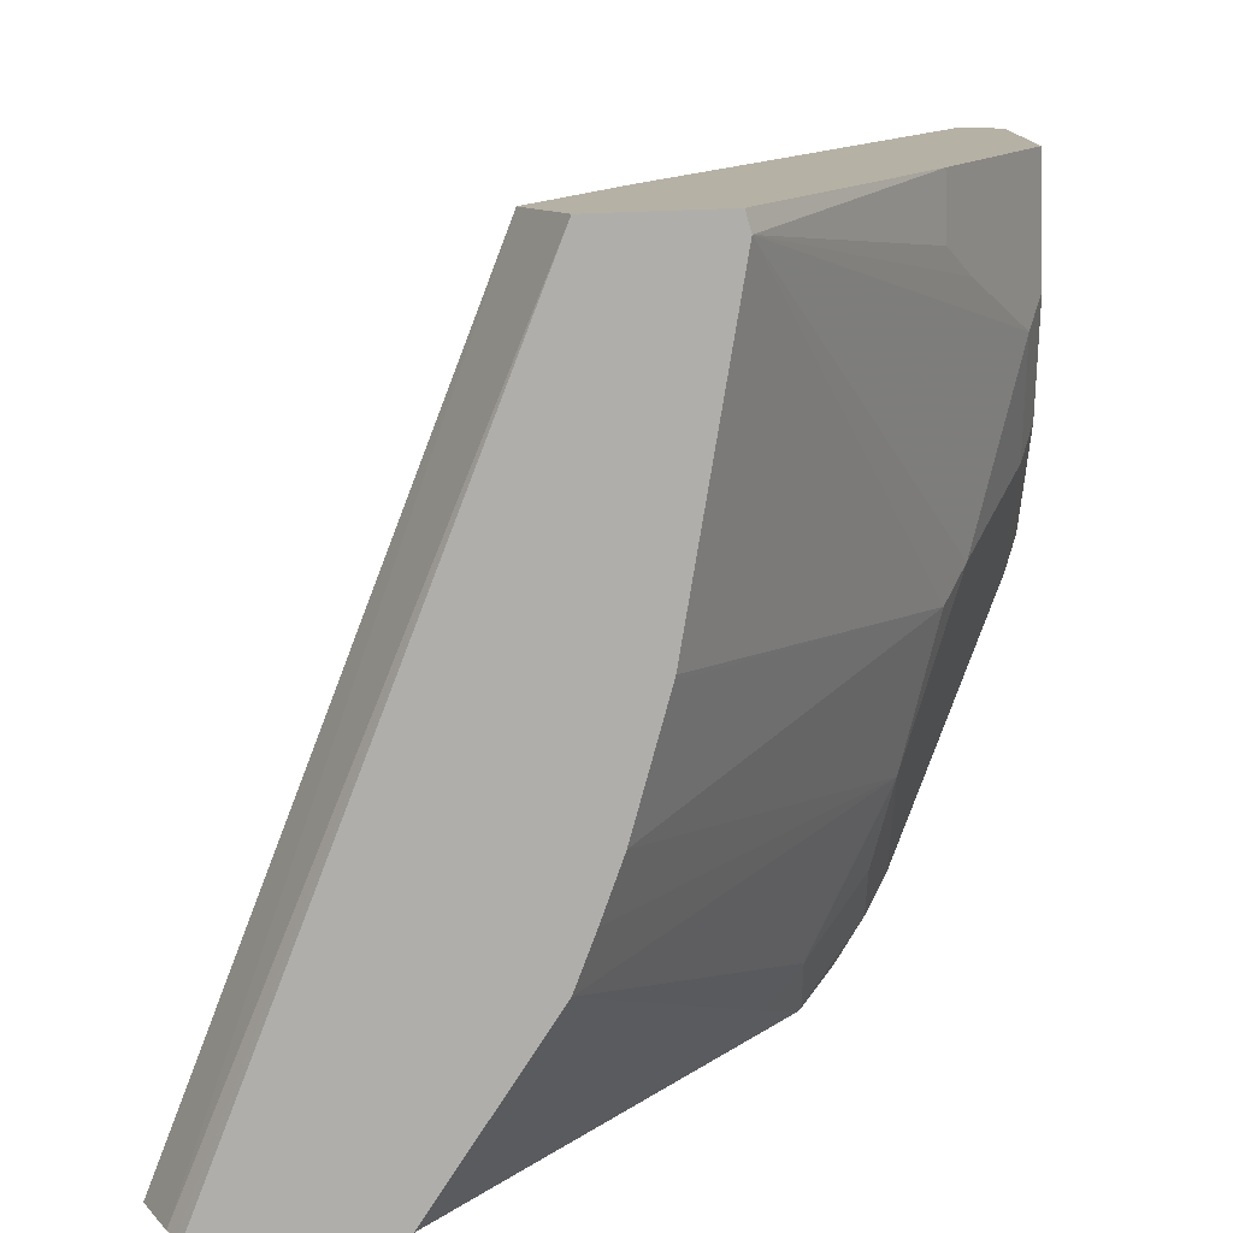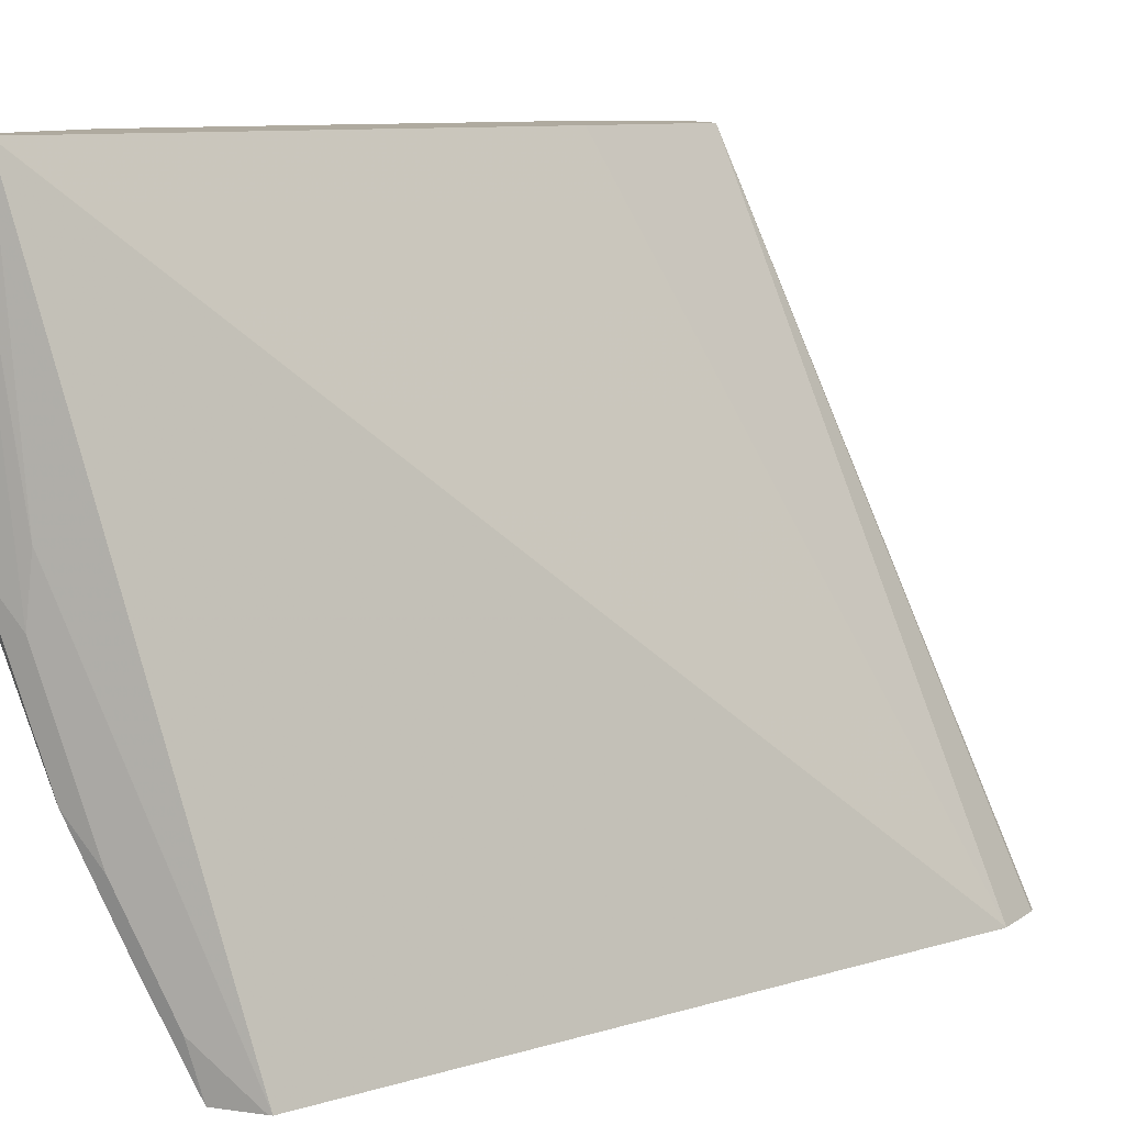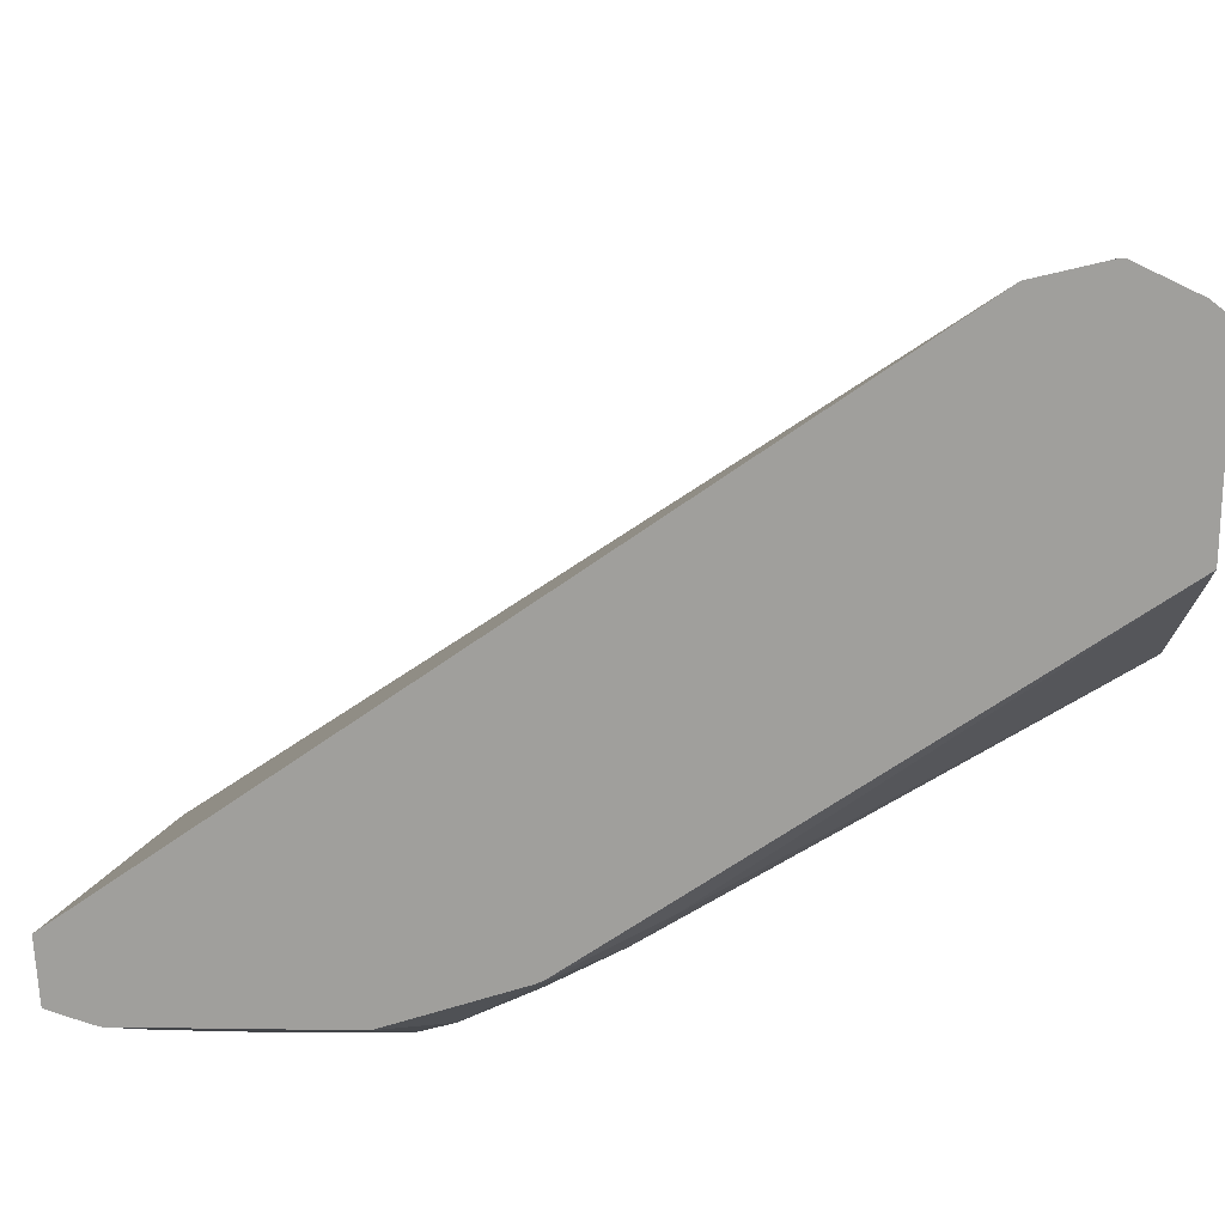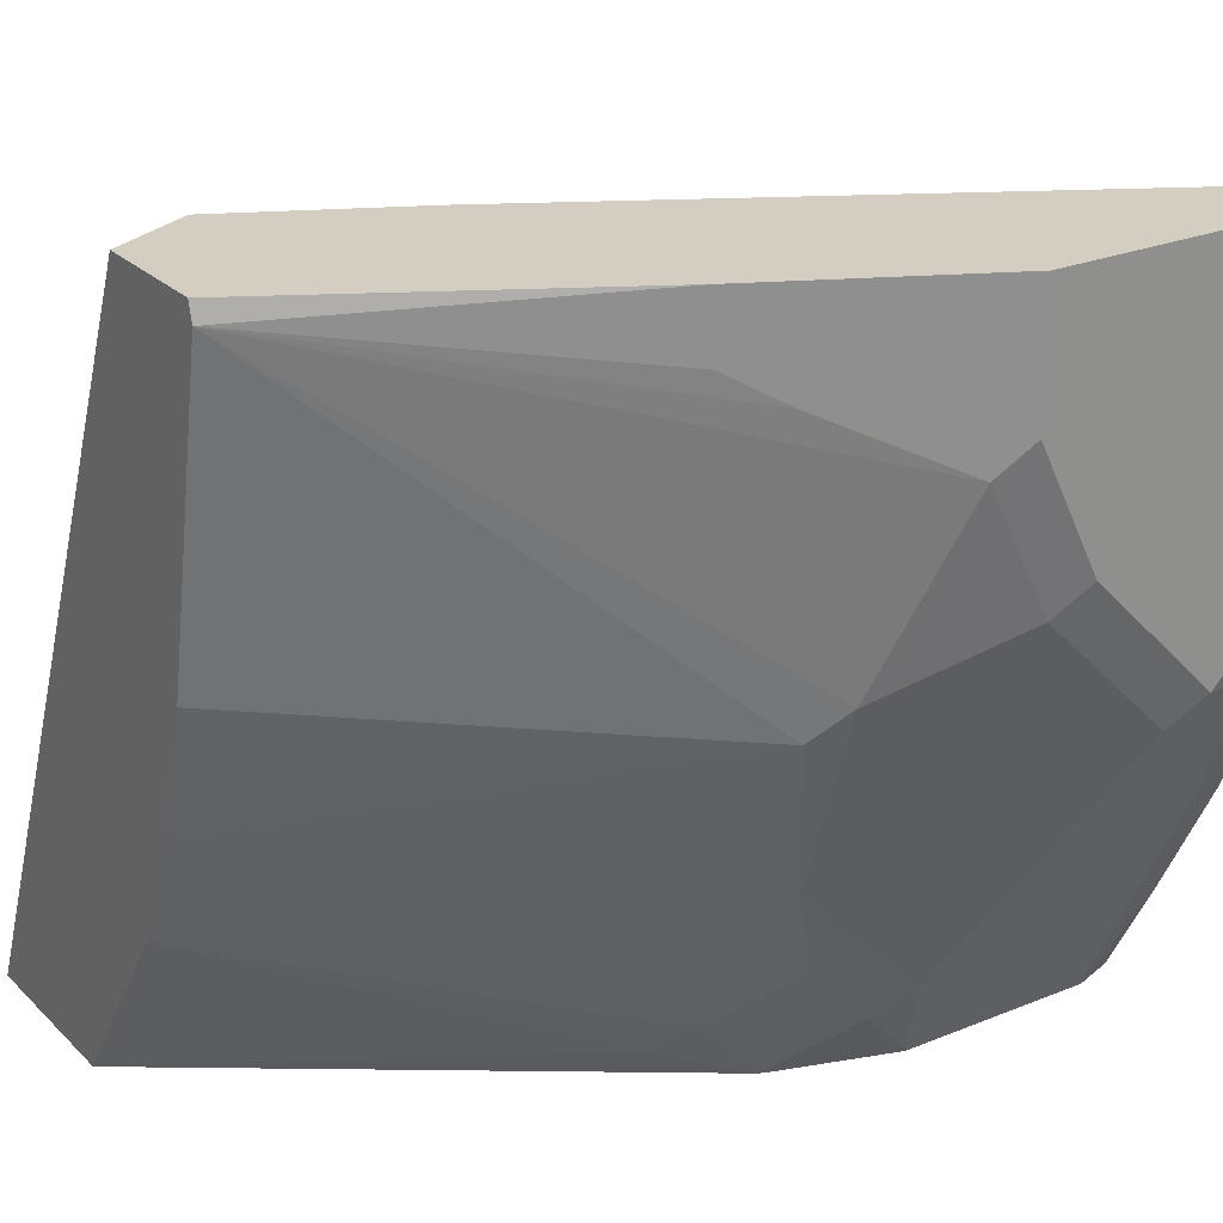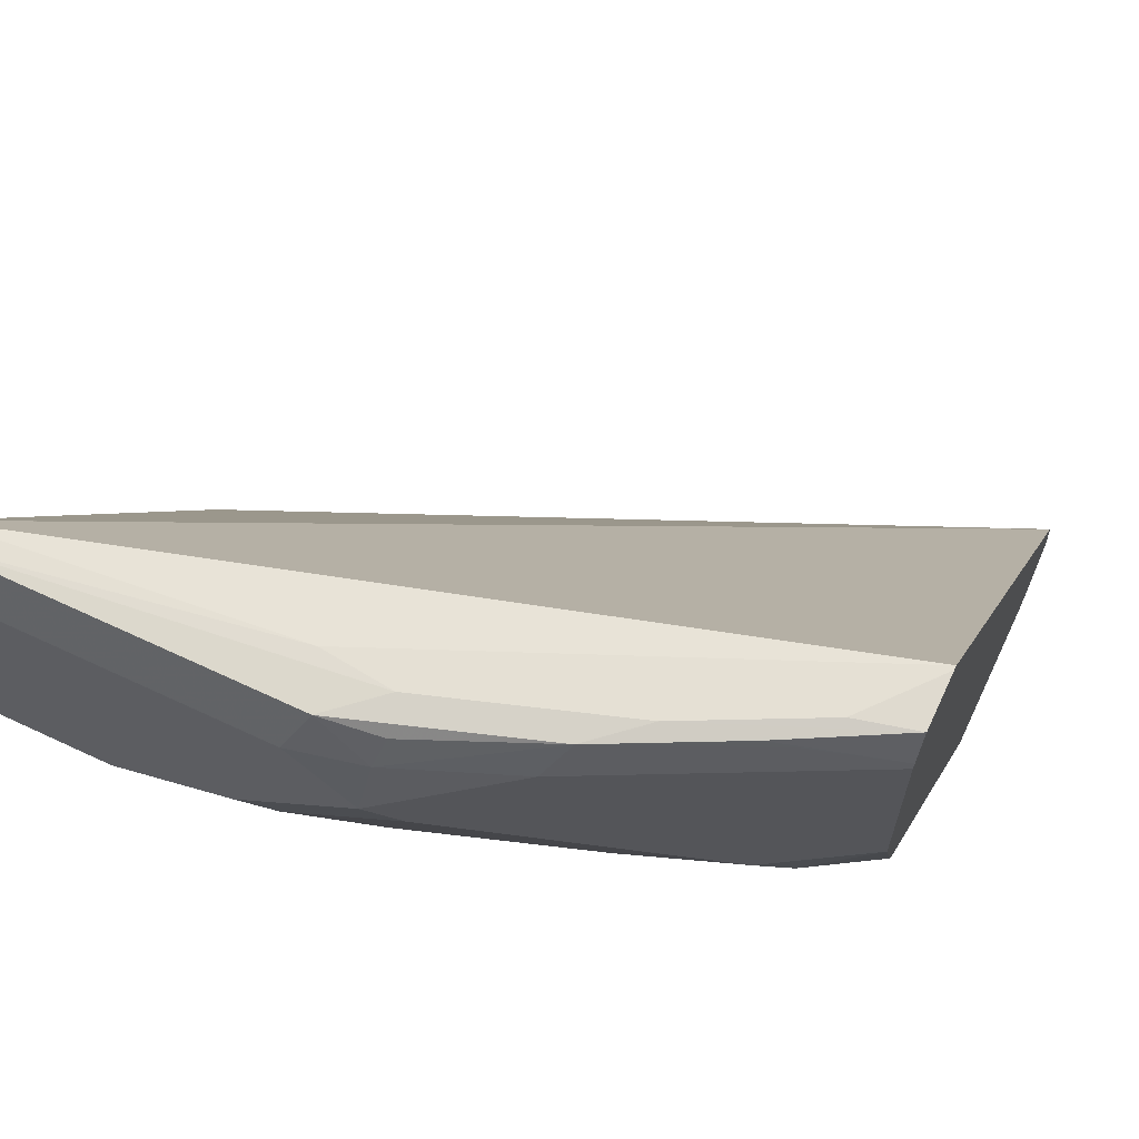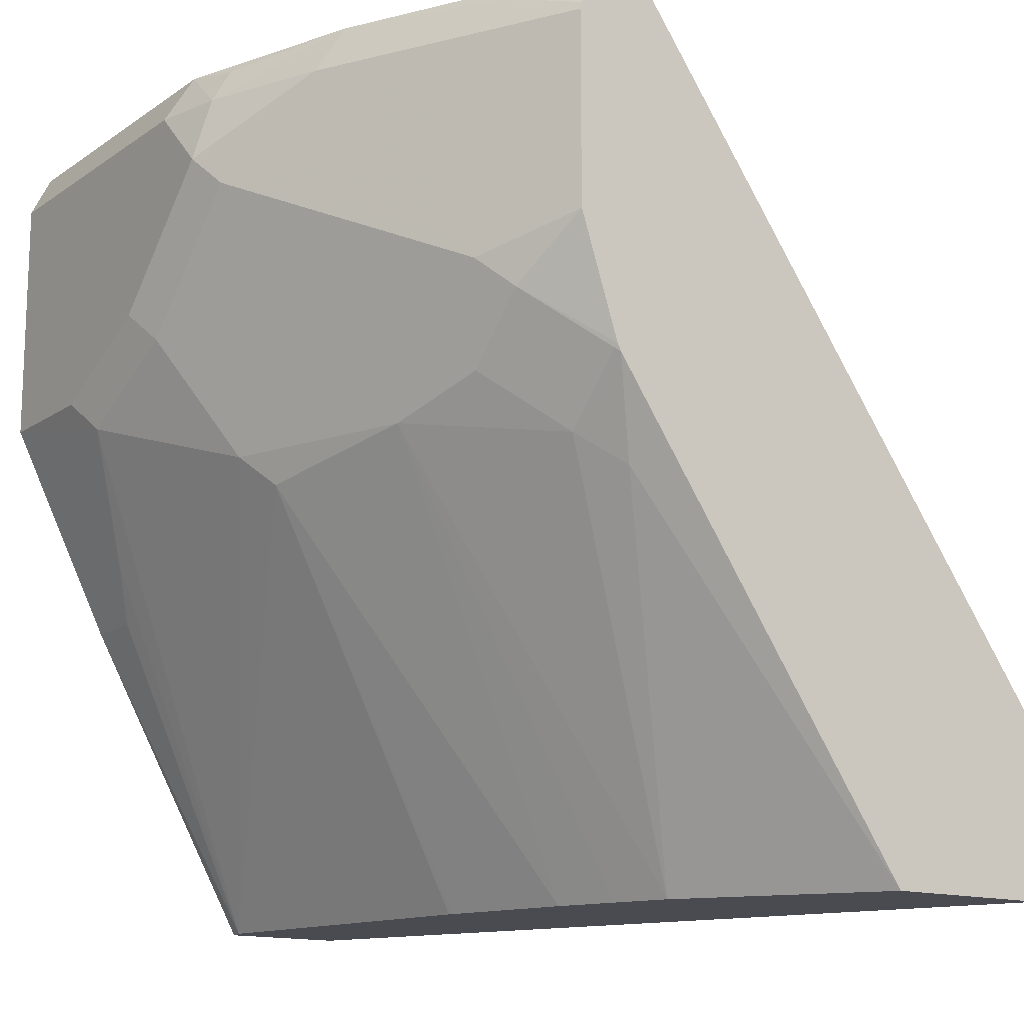
<metadata>
{"format":"obj","ext":"obj","renderer":"f3d","projection":"perspective","resolution":1024,"background":"white","views":[{"elev":-77.6,"azim":2.0,"up":"+Y"},{"elev":9.4,"azim":-164.0,"up":"+Z"},{"elev":-71.2,"azim":-90.8,"up":"+Z"},{"elev":25.0,"azim":56.5,"up":"+Z"},{"elev":65.3,"azim":115.3,"up":"+Y"},{"elev":-14.4,"azim":144.9,"up":"+Y"}]}
</metadata>
<code>
v 0.2077 0.6466 -0.23
v 0.3053 0.6487 -0.0001384
v 0.2077 0.6487 -0.23
v 0.2156 0.6297 -0.23
v 0.2125 0.6678 -0.23
v 0.3177 0.6238 -0.0001384
v 0.3243 0.6869 -0.0001384
v 0.2184 0.626 -0.23
v 0.3306 0.6995 -0.0001384
v 0.4261 0.8712 -0.0001384
v 0.4261 0.8713 -0.0001384
v 0.3591 0.8729 -0.23
v 0.2201 0.6238 -0.23
v 0.3545 0.6238 -0.0001384
v 0.4325 0.8713 -0.0001384
v 0.4174 0.8729 -0.09542
v 0.3603 0.8729 -0.23
v 0.273 0.6238 -0.23
v 0.3559 0.6238 -0.005854
v 0.407 0.7187 -0.0001384
v 0.4198 0.8729 -0.1169
v 0.4388 0.8586 -0.0001384
v 0.4325 0.8713 -0.1018
v 0.3816 0.8729 -0.2123
v 0.3767 0.8717 -0.23
v 0.3111 0.6238 -0.1746
v 0.3683 0.7621 -0.23
v 0.3577 0.7346 -0.2194
v 0.3368 0.6238 -0.1012
v 0.4078 0.7441 -0.1145
v 0.415 0.7537 -0.105
v 0.4341 0.7727 -0.04771
v 0.415 0.7346 -0.02863
v 0.407 0.7187 -0.01909
v 0.4133 0.7313 -0.0001384
v 0.4007 0.8729 -0.1741
v 0.4388 0.8586 -0.09542
v 0.4388 0.7823 -0.0001384
v 0.4134 0.8713 -0.159
v 0.4341 0.8586 -0.1169
v 0.4293 0.8681 -0.1192
v 0.3943 0.8713 -0.1972
v 0.3805 0.8607 -0.23
v 0.3177 0.6238 -0.1585
v 0.3697 0.7441 -0.2099
v 0.3959 0.7537 -0.1622
v 0.3694 0.7643 -0.23
v 0.3697 0.7632 -0.229
v 0.3364 0.6238 -0.1026
v 0.3247 0.6238 -0.1407
v 0.4341 0.8109 -0.105
v 0.4341 0.7918 -0.08588
v 0.4388 0.7823 -0.03817
v 0.4388 0.7822 -0.0001384
v 0.4324 0.7695 -0.0001384
v 0.4261 0.7568 -0.0001384
v 0.4261 0.7568 -0.03817
v 0.4388 0.8395 -0.1145
v 0.3911 0.8681 -0.2051
v 0.4198 0.8586 -0.1526
v 0.4134 0.8586 -0.1654
v 0.4007 0.8586 -0.1908
v 0.3816 0.8586 -0.229
v 0.381 0.8586 -0.23
v 0.3887 0.7632 -0.1908
v 0.3959 0.7918 -0.2003
v 0.3887 0.7823 -0.2099
v 0.381 0.8003 -0.23
v 0.4388 0.8013 -0.07634
v 0.4341 0.83 -0.124
v 0.4007 0.8013 -0.1908
v 0.3816 0.8013 -0.229
f 31 51 52
f 31 52 32
f 32 53 54
f 32 54 55
f 32 55 56
f 32 56 57
f 32 69 53
f 32 34 33
f 32 52 69
f 34 57 35
f 35 57 56
f 37 58 40
f 38 54 53
f 32 57 34
f 31 46 51
f 23 37 40
f 30 49 50
f 39 43 59
f 23 40 41
f 23 41 39
f 24 36 25
f 25 36 39
f 25 39 42
f 25 42 43
f 26 28 45
f 26 45 46
f 26 46 44
f 27 47 48
f 27 48 45
f 27 45 28
f 29 49 30
f 30 46 31
f 30 50 46
f 39 59 42
f 48 67 65
f 39 40 60
f 58 70 61
f 58 61 60
f 61 70 62
f 62 70 71
f 62 71 66
f 62 66 72
f 51 58 69
f 62 72 63
f 63 68 64
f 65 67 66
f 66 68 72
f 66 71 70
f 66 67 68
f 22 58 37
f 63 72 68
f 39 41 40
f 51 70 58
f 51 69 52
f 39 60 61
f 39 61 43
f 40 58 60
f 42 59 43
f 43 61 62
f 43 62 63
f 51 66 70
f 43 63 64
f 45 48 65
f 45 65 46
f 46 65 66
f 46 66 51
f 47 67 48
f 47 68 67
f 44 46 50
f 22 69 58
f 6 19 14
f 22 38 53
f 4 8 6
f 2 7 5
f 2 9 7
f 2 10 9
f 2 11 10
f 2 15 11
f 2 22 15
f 2 38 22
f 2 54 38
f 2 55 54
f 2 56 55
f 2 35 56
f 2 20 35
f 2 14 20
f 2 6 14
f 2 4 6
f 2 5 3
f 1 2 3
f 1 3 5
f 1 5 12
f 1 12 17
f 1 17 25
f 1 25 43
f 5 7 9
f 1 43 64
f 1 68 47
f 1 47 27
f 1 18 13
f 1 13 8
f 1 8 4
f 1 4 2
f 1 64 68
f 5 9 10
f 1 27 18
f 5 11 12
f 15 37 23
f 15 23 21
f 17 24 25
f 18 27 28
f 18 28 26
f 19 29 30
f 15 22 37
f 19 30 31
f 19 33 34
f 19 34 20
f 20 34 35
f 21 23 39
f 21 39 36
f 5 10 11
f 19 31 32
f 15 21 16
f 19 32 33
f 12 24 17
f 6 8 13
f 14 19 20
f 6 13 18
f 6 18 26
f 6 26 44
f 6 50 49
f 6 49 29
f 6 44 50
f 22 53 69
f 11 15 16
f 12 36 24
f 11 16 12
f 12 16 21
f 6 29 19
f 12 21 36

</code>
